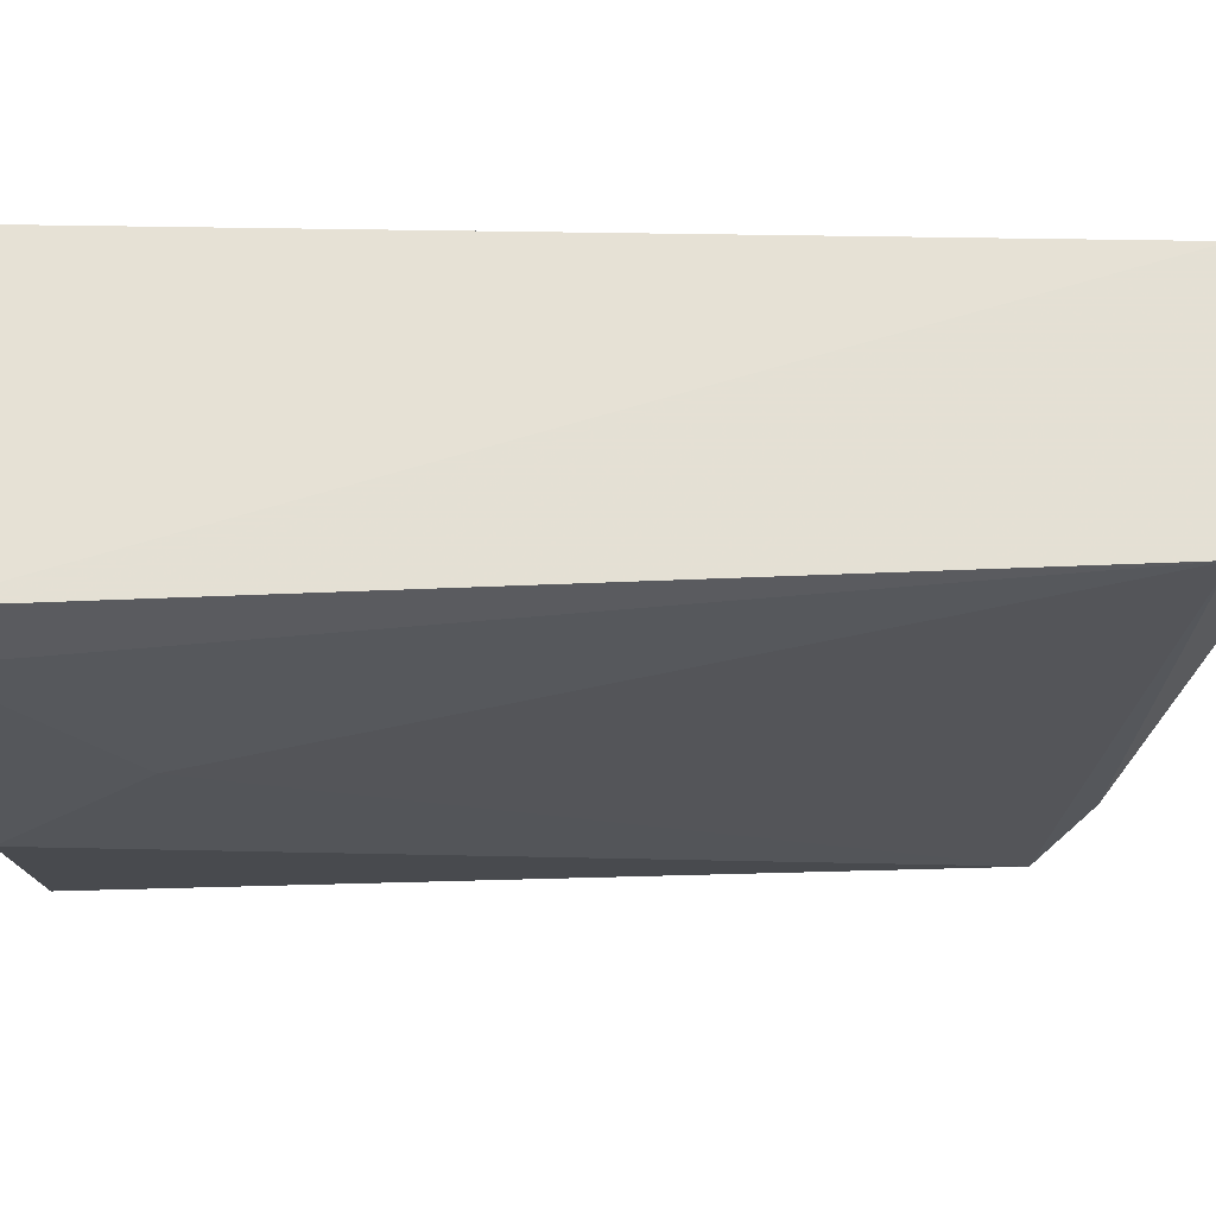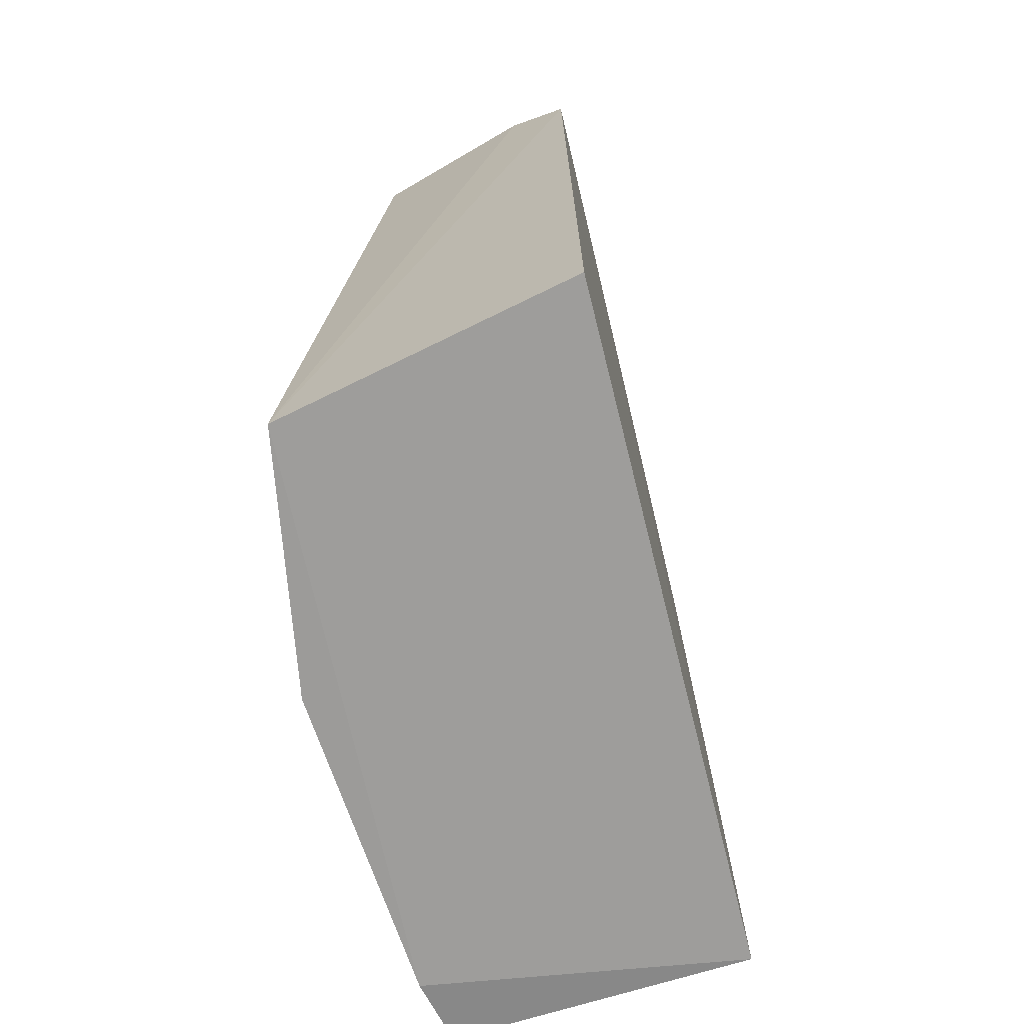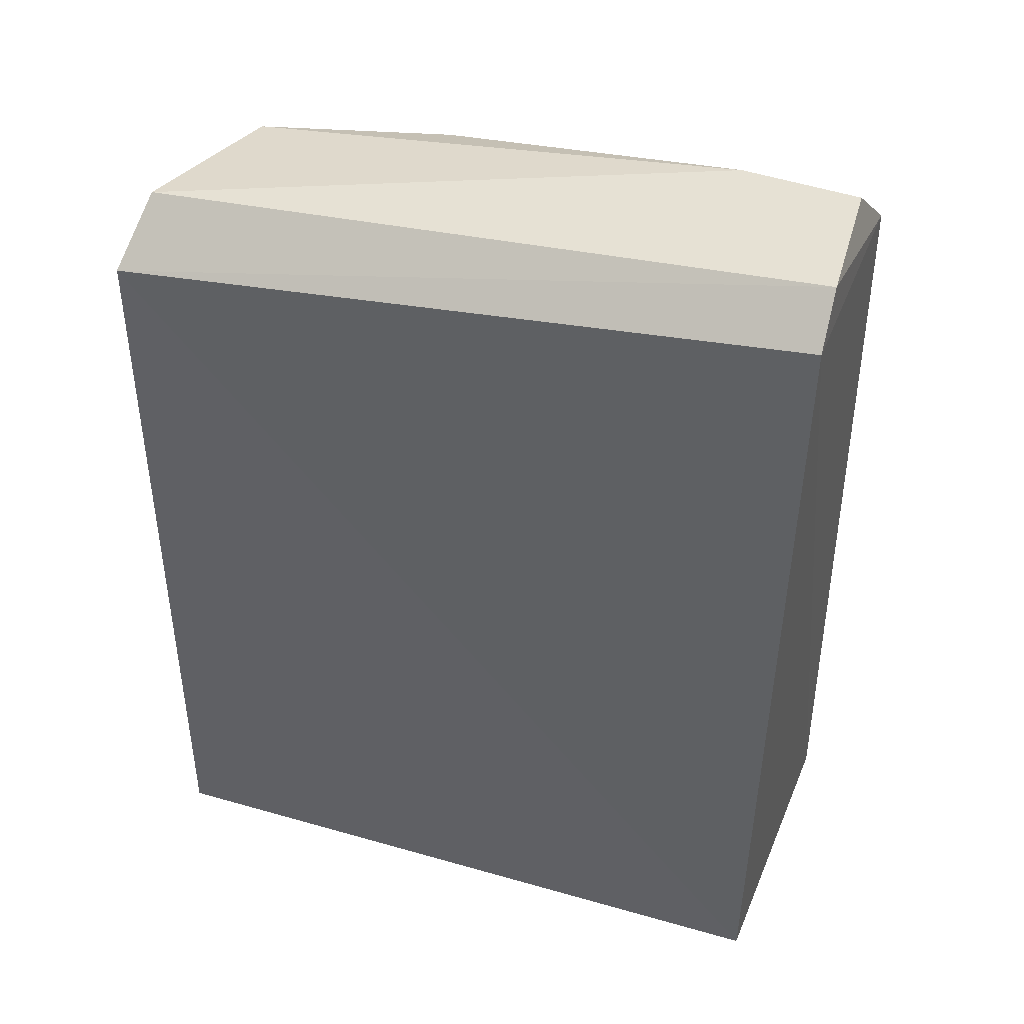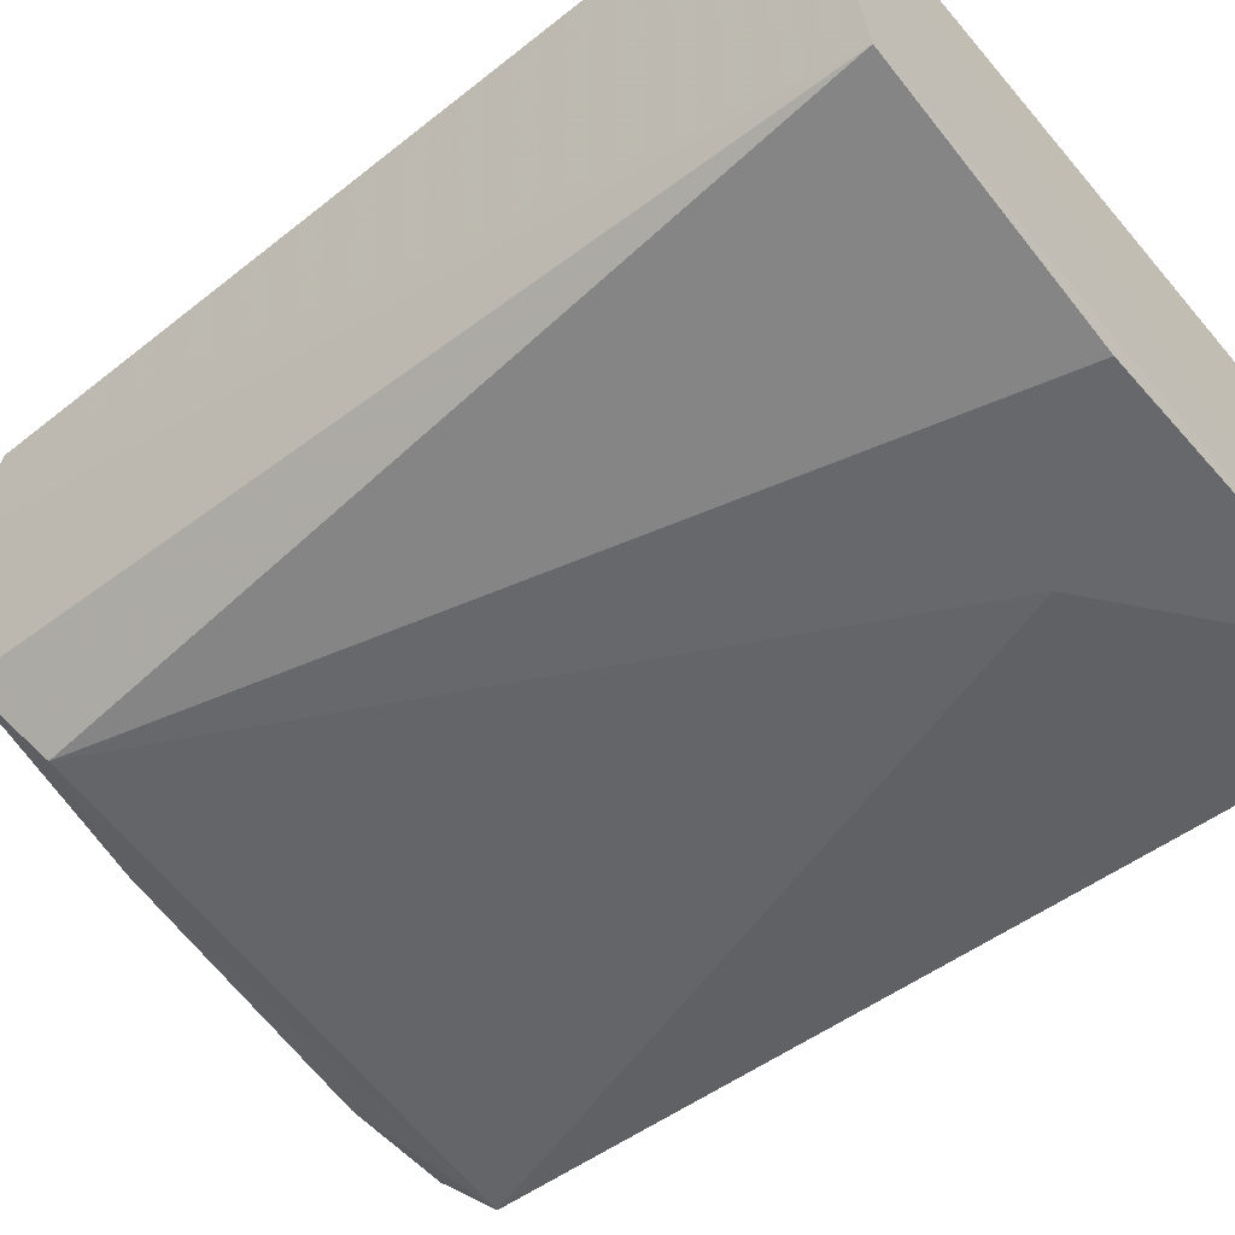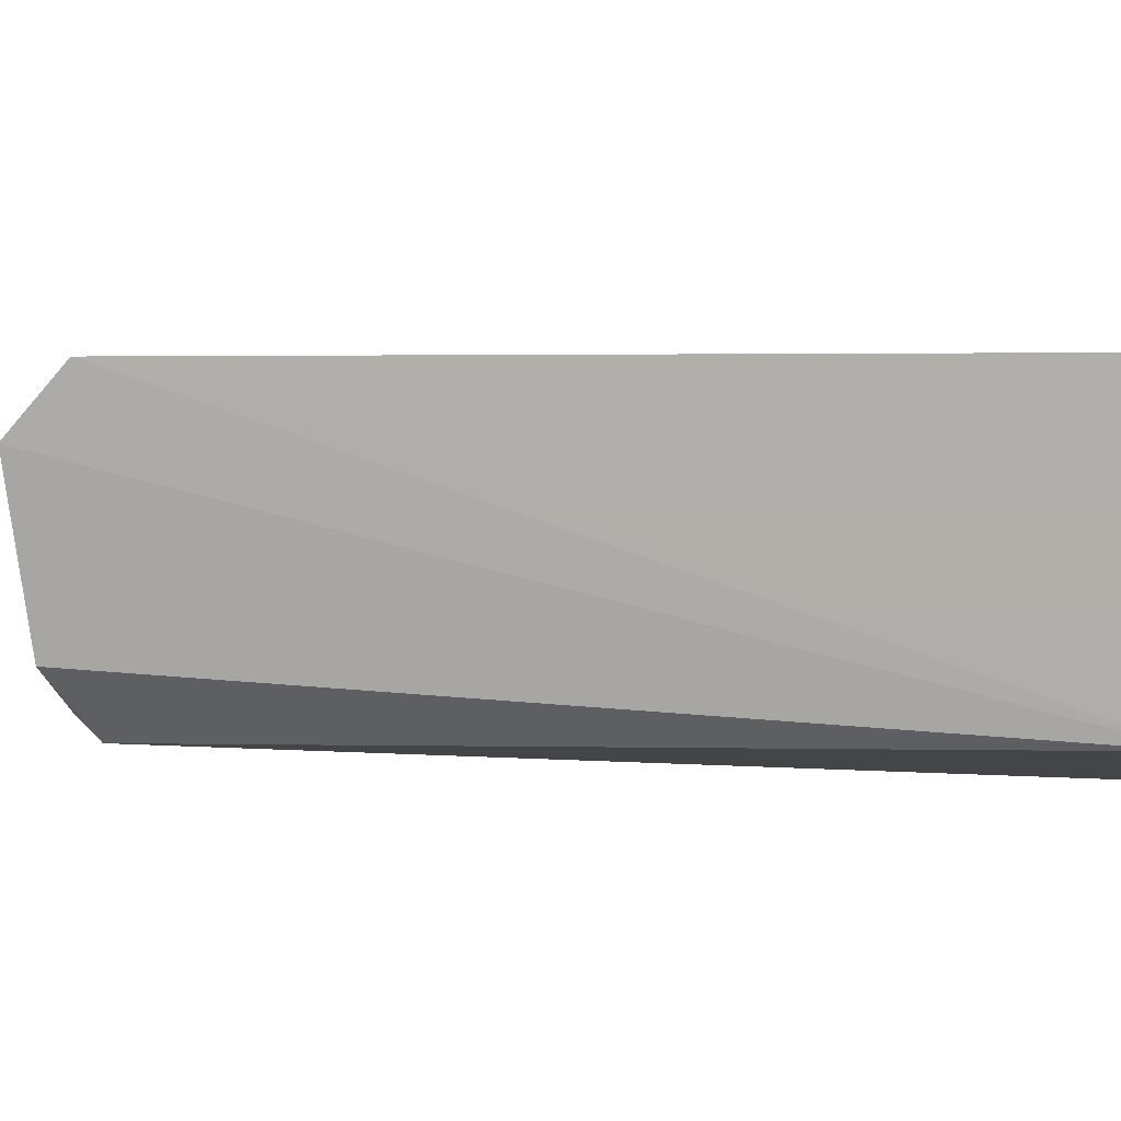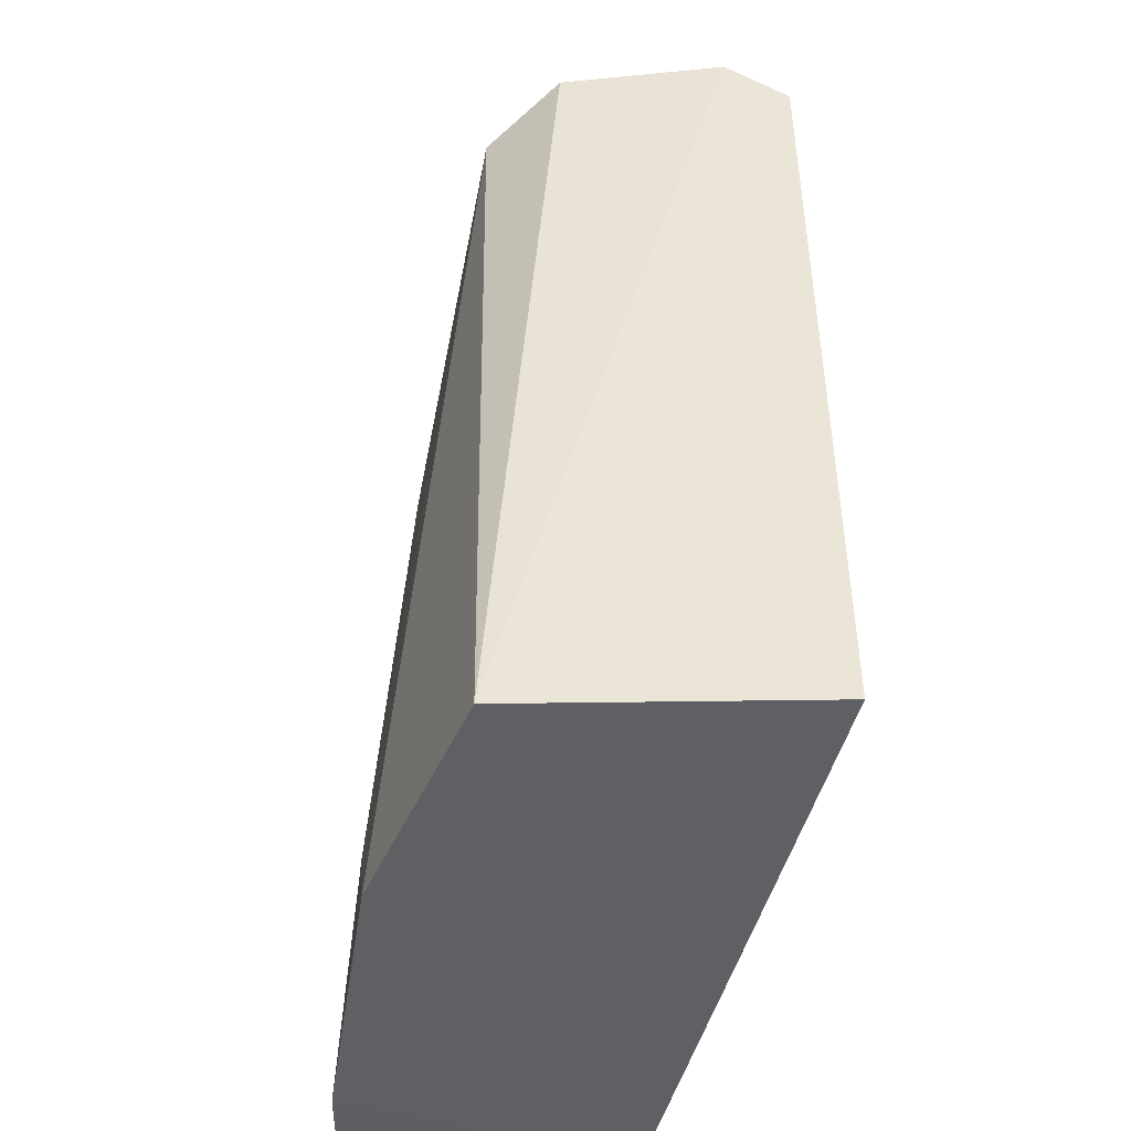
<metadata>
{"format":"obj","ext":"obj","renderer":"f3d","projection":"perspective","resolution":1024,"background":"white","views":[{"elev":-27.0,"azim":-90.7,"up":"+Y"},{"elev":-69.7,"azim":108.6,"up":"+Z"},{"elev":44.5,"azim":-156.9,"up":"+Z"},{"elev":-53.5,"azim":130.1,"up":"+Y"},{"elev":5.0,"azim":88.7,"up":"+Y"},{"elev":-45.0,"azim":81.4,"up":"+Z"}]}
</metadata>
<code>
v -0.007921 -0.2907 0.4521
v 0.008016 -0.2904 0.2628
v 0.01622 -0.2229 0.453
v -0.1419 -0.2375 0.4695
v -0.1386 -0.3028 0.2647
v 0.01386 -0.2372 0.4656
v -0.04989 -0.3049 0.2626
v -0.1388 -0.2936 0.465
v -0.1404 -0.2348 0.2652
v -0.1409 -0.2478 0.4791
v 0.006618 -0.2753 0.4612
v -0.08028 -0.3042 0.2951
v 0.01665 -0.2222 0.2653
v -0.1222 -0.3048 0.2625
v -0.1092 -0.2824 0.4764
v -0.1368 -0.2796 0.4788
v -0.0358 -0.2898 0.4611
f 6 2 3
f 7 2 1
f 8 4 5
f 9 5 4
f 9 4 3
f 10 6 3
f 10 3 4
f 10 4 8
f 11 1 2
f 11 2 6
f 12 7 1
f 12 1 8
f 13 9 3
f 13 3 2
f 14 5 9
f 14 7 12
f 14 12 8
f 14 8 5
f 14 2 7
f 14 13 2
f 14 9 13
f 15 11 6
f 15 6 10
f 16 15 10
f 16 10 8
f 16 8 15
f 17 15 8
f 17 8 1
f 17 1 11
f 17 11 15

</code>
